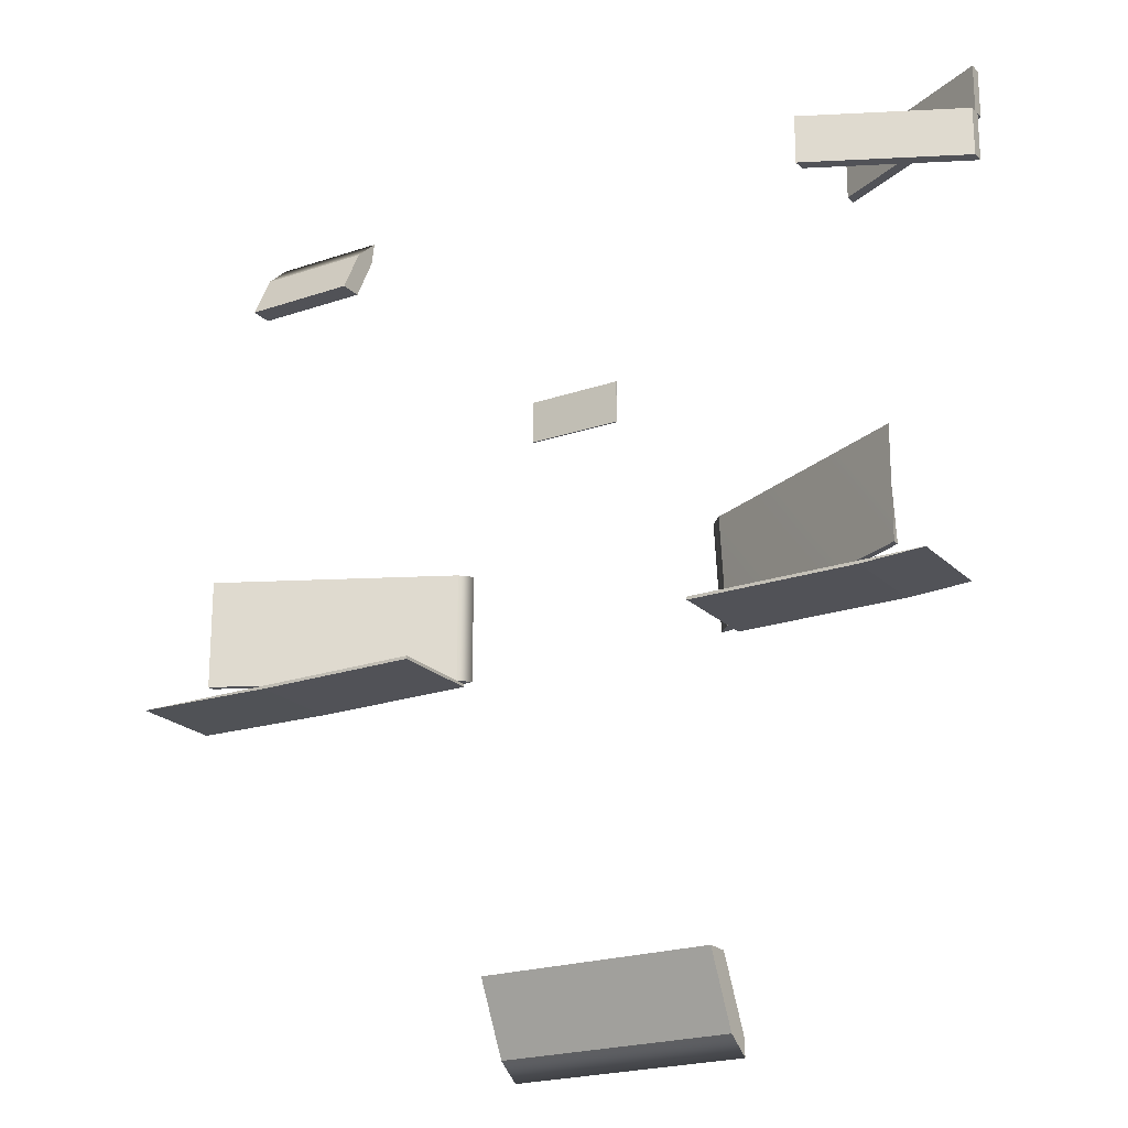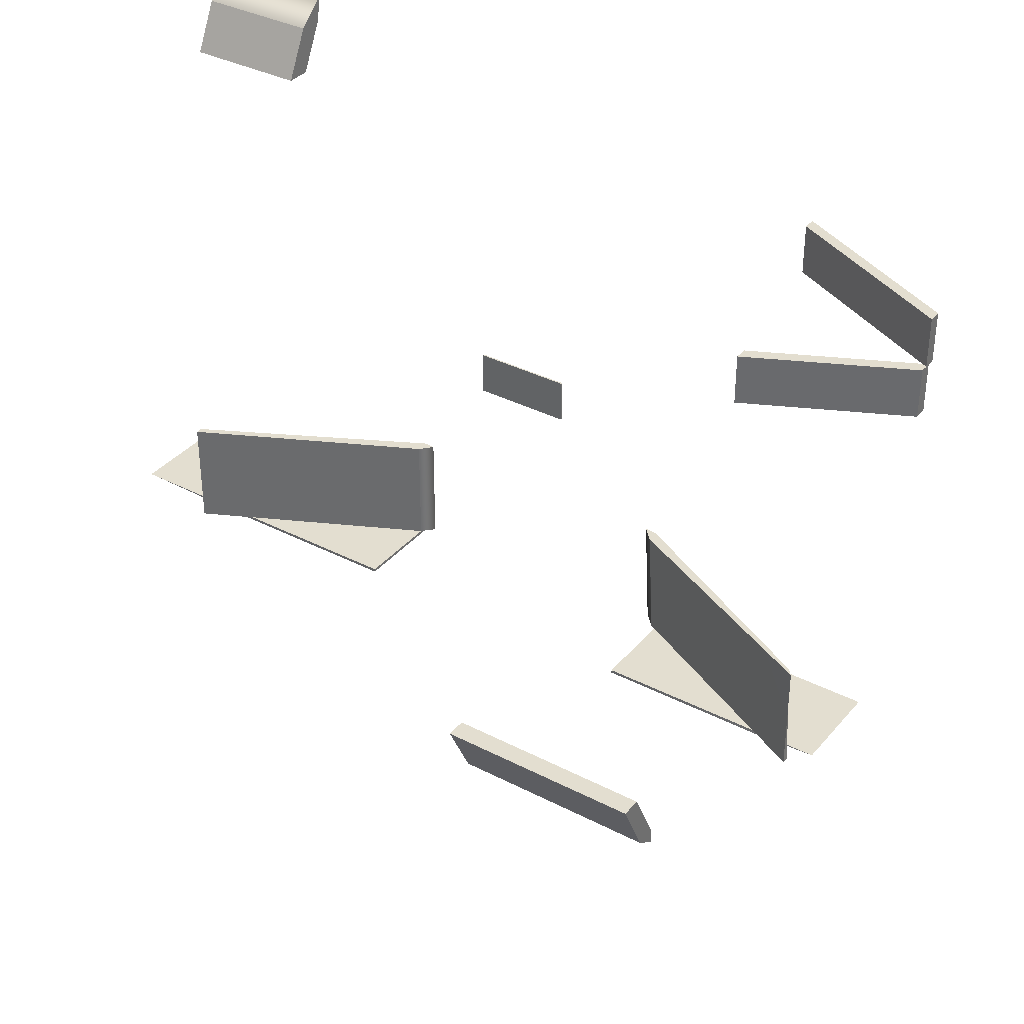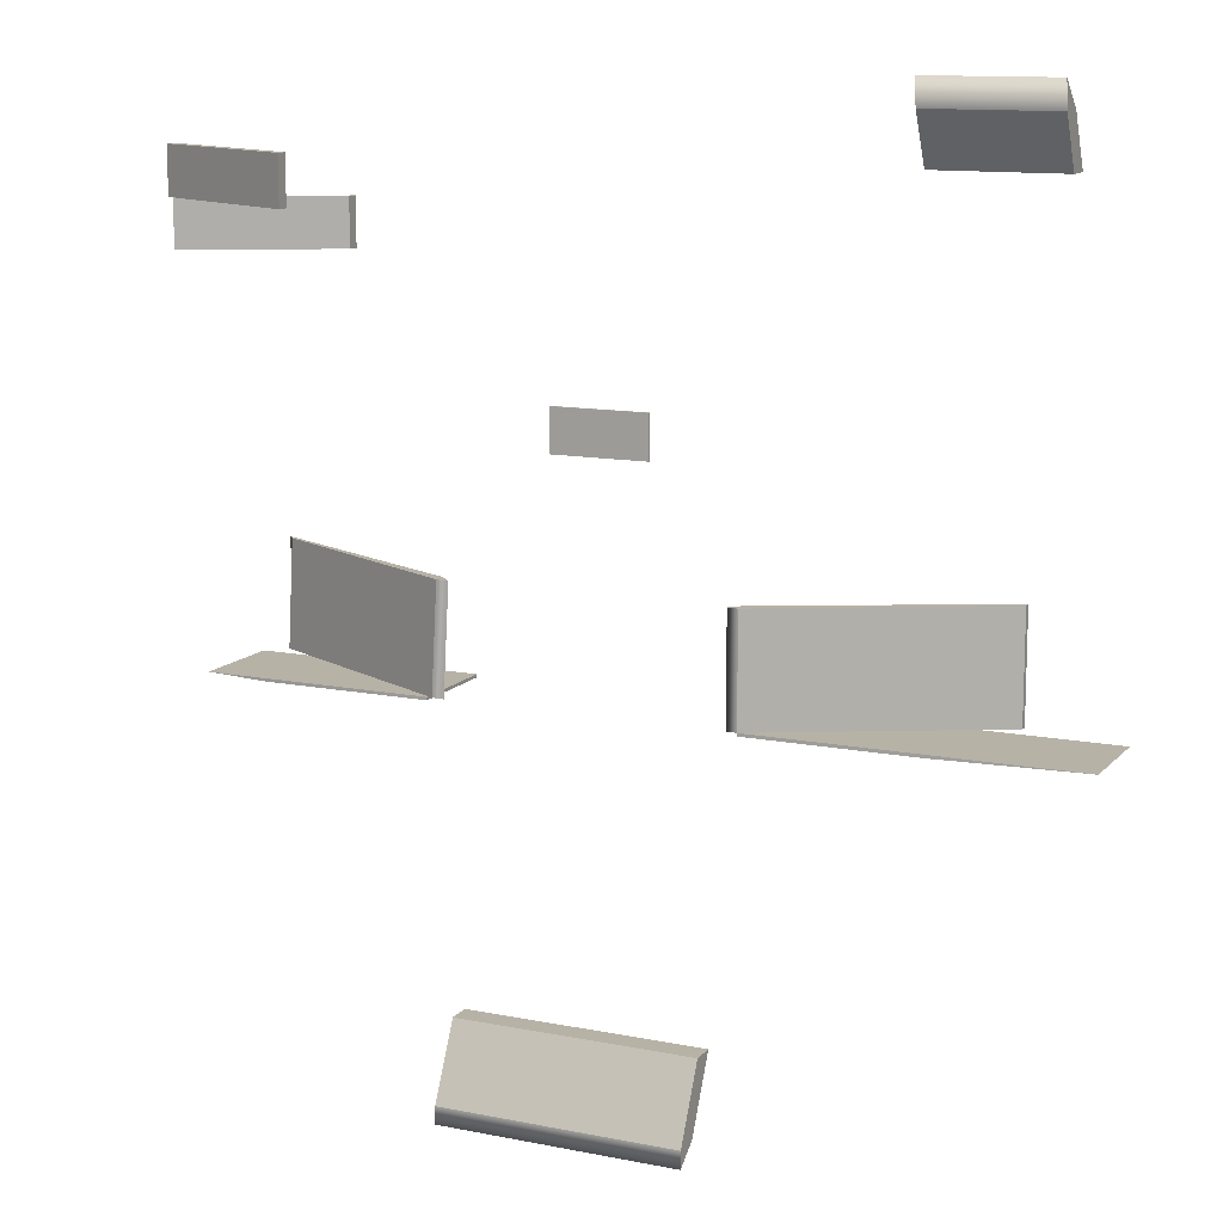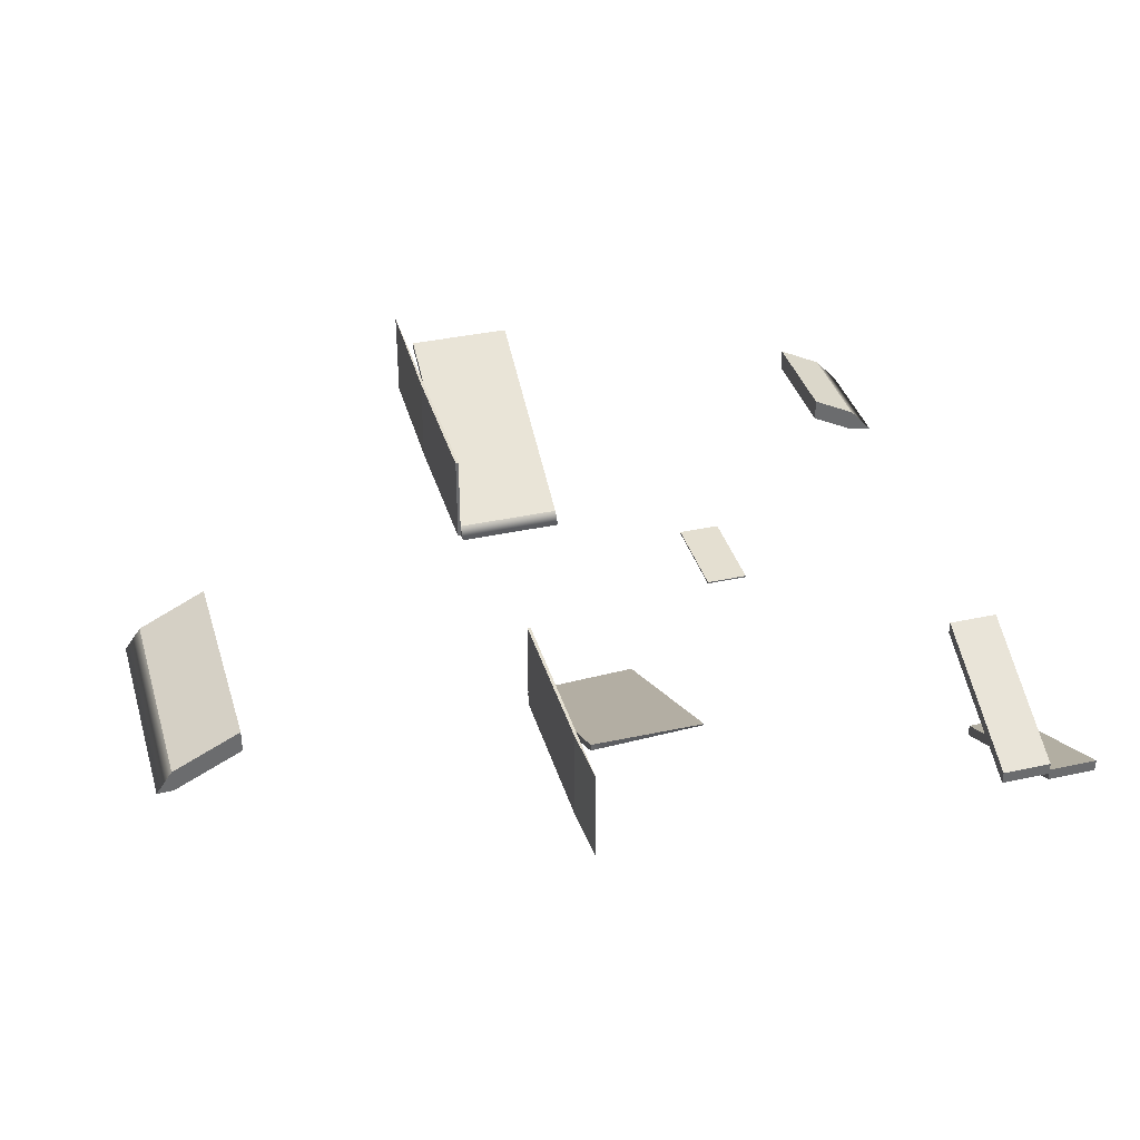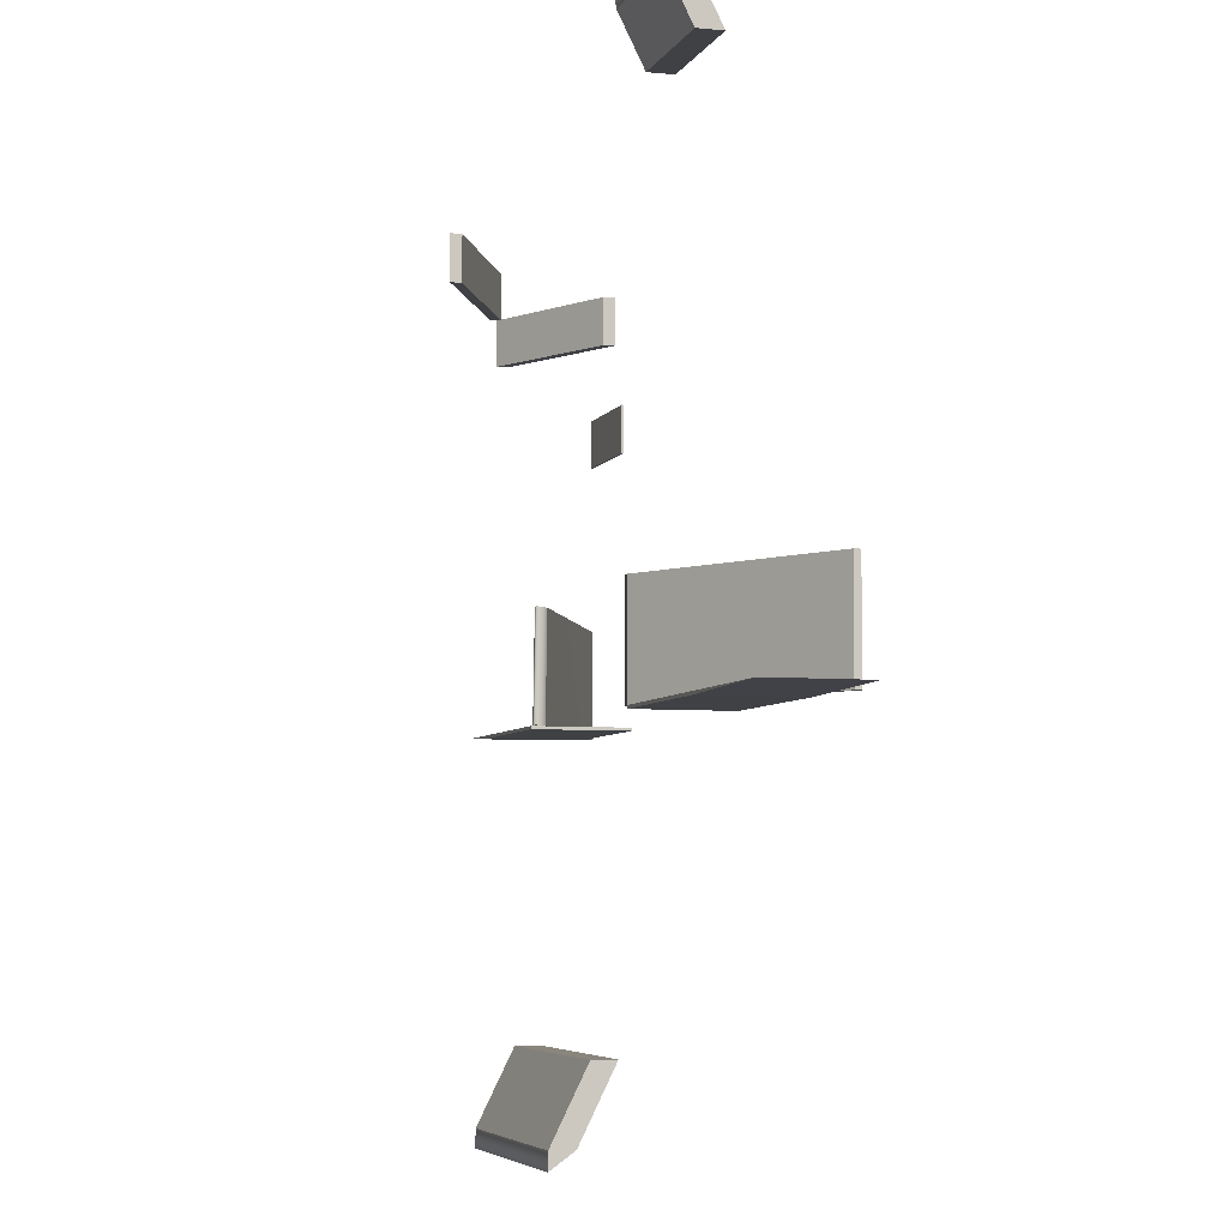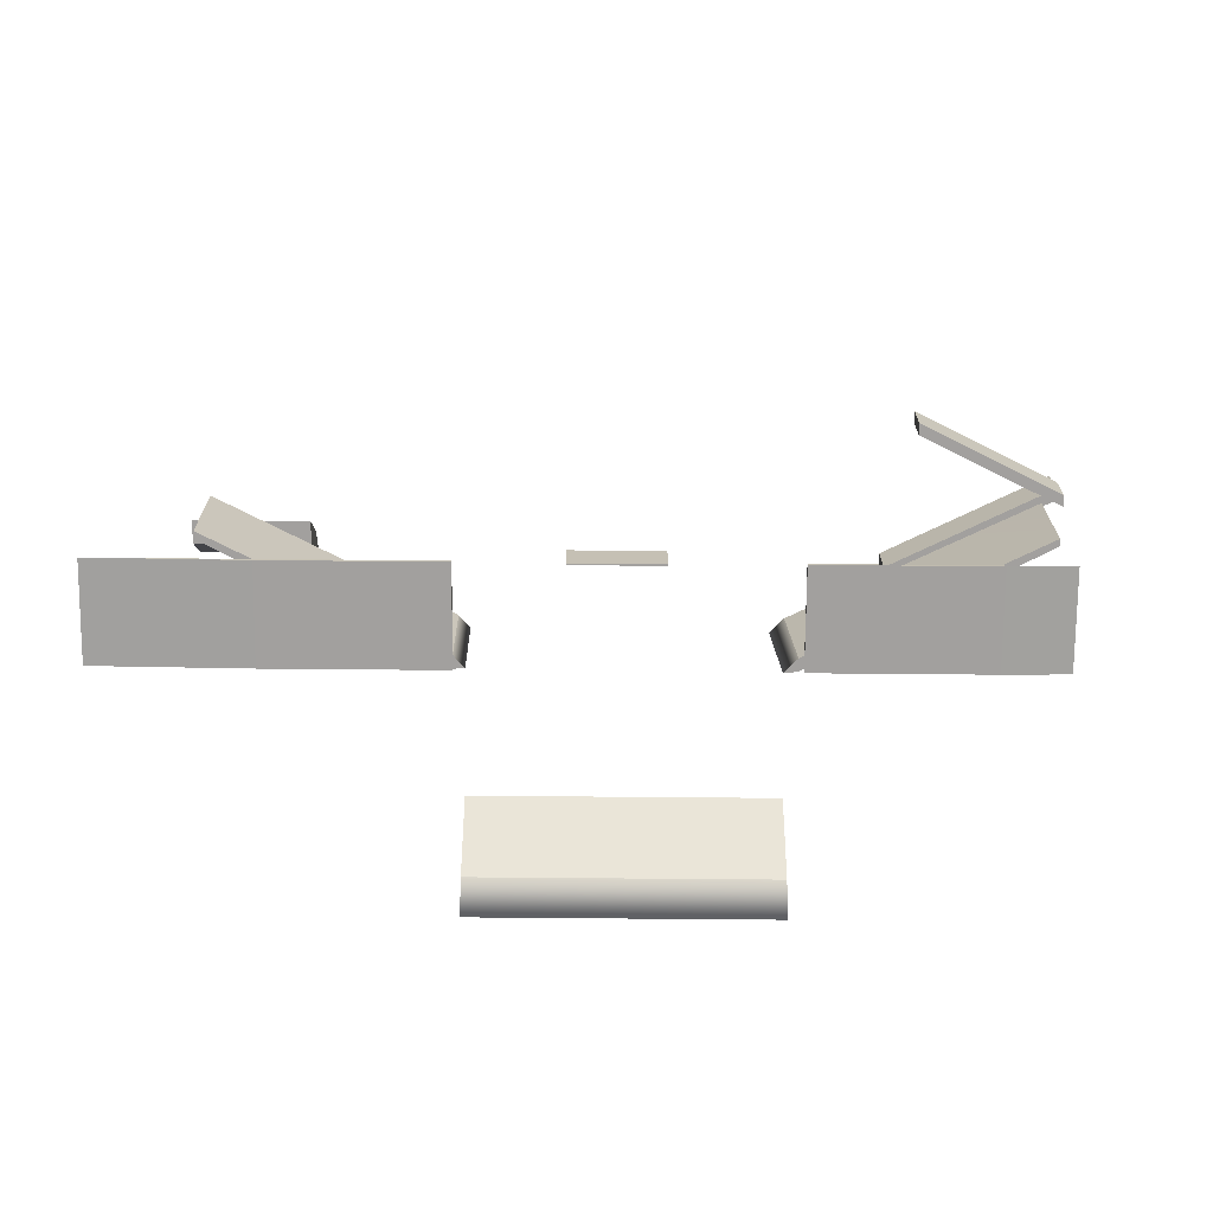
<metadata>
{"format":"obj","ext":"obj","renderer":"f3d","projection":"perspective","resolution":1024,"background":"white","views":[{"elev":-21.4,"azim":31.5,"up":"+Y"},{"elev":35.7,"azim":34.4,"up":"+Y"},{"elev":12.3,"azim":-155.0,"up":"+Y"},{"elev":36.6,"azim":74.2,"up":"+Z"},{"elev":-5.6,"azim":-106.8,"up":"+Y"},{"elev":-71.9,"azim":-0.5,"up":"+Y"}]}
</metadata>
<code>
g collider2
v -6.126 -7.285 2
v -15.13 -11.78 6.752
v -6.126 -11.78 2
v -15.13 -7.285 6.752
v -6.126 -7.285 2.525
v -15.13 -11.78 7.025
v -15.13 -7.285 7.025
v -6.126 -11.78 2.525
v -15.13 -11.78 6.752
v -5.684 -11.78 2.041
v -6.126 -11.78 2
v -6.126 -11.78 2.525
v -15.13 -11.78 7.025
v -5.684 -11.78 2.041
v -6.126 -7.285 2
v -6.126 -11.78 2
v -5.684 -7.285 2.041
v -6.126 -7.285 2.525
v -6.126 -11.78 2.525
v -15.13 -7.285 7.025
v -5.684 -7.285 2.041
v -6.126 -7.285 2.525
v -6.126 -7.285 2
v -15.13 -7.285 6.752
v -15.13 -11.78 7.025
v -15.13 -7.285 6.752
v -15.13 -7.285 7.025
v -15.13 -11.78 6.752
v 5.874 -7.285 2.002
v 15.13 -11.78 6.716
v 14.87 -7.285 6.717
v 6.126 -11.78 2.001
v 5.874 -7.285 2.502
v 15.13 -11.78 7.002
v 6.126 -11.78 2.502
v 15.13 -7.285 7.002
v 15.13 -11.78 6.716
v 6.126 -11.78 2.502
v 15.13 -11.78 7.002
v 5.587 -11.78 1.935
v 6.126 -11.78 2.001
v 5.874 -7.285 2.002
v 5.587 -11.78 1.935
v 6.126 -11.78 2.001
v 5.335 -7.285 1.936
v 6.126 -11.78 2.502
v 5.874 -7.285 2.502
v 5.335 -7.285 1.936
v 15.13 -7.285 7.002
v 5.874 -7.285 2.502
v 5.874 -7.285 2.002
v 14.87 -7.285 6.717
v 15.13 -11.78 7.002
v 14.87 -7.285 6.717
v 15.13 -11.78 6.716
v 15.13 -7.285 7.002
v 4.874 -23.78 2.002
v -5.126 -26.78 0.5232
v -5.126 -23.78 2.002
v 4.874 -26.78 0.5232
v 4.874 -23.78 1.002
v -5.126 -26.78 -0.4768
v 4.874 -26.78 -0.4768
v -5.126 -23.78 1.002
v 4.874 -26.78 0.5232
v -5.126 -27.51 -0.4936
v -5.126 -26.78 0.5232
v 4.874 -27.51 -0.4936
v -5.126 -26.78 -0.4768
v 4.874 -26.78 -0.4768
v 4.874 -27.51 -0.4936
v 4.874 -23.78 1.002
v 4.874 -26.78 -0.4768
v 4.874 -26.78 0.5232
v 4.874 -23.78 2.002
v -5.126 -23.78 1.002
v 4.874 -23.78 2.002
v -5.126 -23.78 2.002
v 4.874 -23.78 1.002
v -5.126 -23.78 2.002
v -5.126 -26.78 -0.4768
v -5.126 -23.78 1.002
v -5.126 -27.51 -0.4936
v -5.126 -26.78 0.5232
v 1.691 -0.7425 3.065
v -2.232 -2.498 3.065
v -2.232 -0.7425 3.065
v 1.691 -2.498 3.065
v 1.691 -0.7425 2.998
v -2.232 -2.498 2.998
v 1.691 -2.498 2.998
v -2.232 -0.7425 2.998
v 1.691 -2.498 2.998
v -2.232 -2.498 3.065
v 1.691 -2.498 3.065
v -2.232 -2.498 2.998
v 1.691 -0.7425 2.998
v 1.691 -2.498 3.065
v 1.691 -0.7425 3.065
v 1.691 -2.498 2.998
v -2.232 -0.7425 2.998
v 1.691 -0.7425 3.065
v -2.232 -0.7425 3.065
v 1.691 -0.7425 2.998
v -2.232 -2.498 2.998
v -2.232 -0.7425 3.065
v -2.232 -2.498 3.065
v -2.232 -0.7425 2.998
v 17.86 6.215 4.06
v 11.87 4.215 7.011
v 11.87 6.215 7.011
v 17.86 4.215 4.06
v 17.86 6.215 3.56
v 11.87 4.215 6.511
v 17.86 4.215 3.56
v 11.87 6.215 6.511
v 17.86 4.215 3.56
v 11.87 4.215 7.011
v 17.86 4.215 4.06
v 11.87 4.215 6.511
v 17.86 6.215 3.56
v 17.86 4.215 4.06
v 17.86 6.215 4.06
v 17.86 4.215 3.56
v 11.87 6.215 6.511
v 17.86 6.215 4.06
v 11.87 6.215 7.011
v 17.86 6.215 3.56
v 11.87 4.215 6.511
v 11.87 6.215 7.011
v 11.87 4.215 7.011
v 11.87 6.215 6.511
v 17.86 8.215 3.761
v 10.87 6.215 0.3073
v 10.87 8.215 0.3073
v 17.86 6.215 3.761
v 17.86 8.215 3.261
v 10.87 6.215 -0.1927
v 17.86 6.215 3.261
v 10.87 8.215 -0.1927
v 17.86 6.215 3.261
v 10.87 6.215 0.3073
v 17.86 6.215 3.761
v 10.87 6.215 -0.1927
v 17.86 8.215 3.261
v 17.86 6.215 3.761
v 17.86 8.215 3.761
v 17.86 6.215 3.261
v 10.87 8.215 -0.1927
v 17.86 8.215 3.761
v 10.87 8.215 0.3073
v 17.86 8.215 3.261
v 10.87 6.215 -0.1927
v 10.87 8.215 0.3073
v 10.87 6.215 0.3073
v 10.87 8.215 -0.1927
v -13.13 10.22 0.5017
v -18.13 8.215 1.502
v -18.13 10.22 0.5017
v -13.13 8.215 1.502
v -13.13 10.22 -0.4983
v -18.13 8.215 0.5017
v -13.13 8.215 0.5017
v -18.13 10.22 -0.4983
v -13.13 8.215 0.5017
v -18.13 8.215 1.502
v -13.13 8.215 1.502
v -18.13 8.215 0.5017
v -13.13 8.215 1.502
v -13.13 10.22 -0.4983
v -13.13 8.215 0.5017
v -13.13 11.27 -0.6659
v -13.13 10.22 0.5017
v -18.13 10.22 0.5017
v -13.13 11.27 -0.6659
v -13.13 10.22 0.5017
v -18.13 11.27 -0.6659
v -13.13 10.22 -0.4983
v -18.13 10.22 -0.4983
v -18.13 11.27 -0.6659
v -18.13 8.215 0.5017
v -18.13 10.22 -0.4983
v -18.13 10.22 0.5017
v -18.13 8.215 1.502
v -6.126 -11.78 1.994
v -13.09 -11.91 1.994
v -6.126 -11.91 1.994
v -19.23 -11.78 2.002
v -6.126 -11.78 6.012
v -13.09 -11.91 6.012
v -19.23 -11.78 6.02
v -6.126 -11.91 6.012
v -6.126 -11.91 6.012
v -13.09 -11.91 1.994
v -13.09 -11.91 6.012
v -6.126 -11.91 1.994
v -6.126 -11.78 6.012
v -6.126 -11.91 1.994
v -6.126 -11.91 6.012
v -6.126 -11.78 1.994
v -19.23 -11.78 6.02
v -6.126 -11.78 1.994
v -6.126 -11.78 6.012
v -19.23 -11.78 2.002
v -13.09 -11.91 6.012
v -19.23 -11.78 2.002
v -19.23 -11.78 6.02
v -13.09 -11.91 1.994
v 6.329 -11.78 1.994
v 13.29 -11.91 1.994
v 15.87 -11.78 1.984
v 6.329 -11.91 1.994
v 6.329 -11.78 6.012
v 13.29 -11.91 6.012
v 6.329 -11.91 6.012
v 15.87 -11.78 6.002
v 6.329 -11.91 6.012
v 13.29 -11.91 1.994
v 6.329 -11.91 1.994
v 13.29 -11.91 6.012
v 6.329 -11.78 6.012
v 6.329 -11.91 1.994
v 6.329 -11.78 1.994
v 6.329 -11.91 6.012
v 15.87 -11.78 6.002
v 6.329 -11.78 1.994
v 15.87 -11.78 1.984
v 6.329 -11.78 6.012
v 13.29 -11.91 6.012
v 15.87 -11.78 1.984
v 13.29 -11.91 1.994
v 15.87 -11.78 6.002
g collider2_0
f 3 2 1
f 4 1 2
f 7 6 5
f 8 5 6
f 11 10 9
f 10 12 9
f 12 13 9
f 16 15 14
f 17 14 15
f 17 18 14
f 19 14 18
f 22 21 20
f 21 23 20
f 23 24 20
f 27 26 25
f 28 25 26
f 31 30 29
f 32 29 30
f 35 34 33
f 36 33 34
f 39 38 37
f 38 40 37
f 40 41 37
f 44 43 42
f 45 42 43
f 43 46 45
f 47 45 46
f 50 49 48
f 49 51 48
f 52 51 49
f 55 54 53
f 56 53 54
f 59 58 57
f 60 57 58
f 63 62 61
f 64 61 62
f 67 66 65
f 68 65 66
f 66 69 68
f 70 68 69
f 73 72 71
f 72 74 71
f 75 74 72
f 78 77 76
f 79 76 77
f 82 81 80
f 81 83 80
f 83 84 80
f 87 86 85
f 88 85 86
f 91 90 89
f 92 89 90
f 95 94 93
f 96 93 94
f 99 98 97
f 100 97 98
f 103 102 101
f 104 101 102
f 107 106 105
f 108 105 106
f 111 110 109
f 112 109 110
f 115 114 113
f 116 113 114
f 119 118 117
f 120 117 118
f 123 122 121
f 124 121 122
f 127 126 125
f 128 125 126
f 131 130 129
f 132 129 130
f 135 134 133
f 136 133 134
f 139 138 137
f 140 137 138
f 143 142 141
f 144 141 142
f 147 146 145
f 148 145 146
f 151 150 149
f 152 149 150
f 155 154 153
f 156 153 154
f 159 158 157
f 160 157 158
f 163 162 161
f 164 161 162
f 167 166 165
f 168 165 166
f 171 170 169
f 170 172 169
f 172 173 169
f 176 175 174
f 177 174 175
f 175 178 177
f 179 177 178
f 182 181 180
f 181 183 180
f 184 183 181
f 187 186 185
f 188 185 186
f 191 190 189
f 192 189 190
f 195 194 193
f 196 193 194
f 199 198 197
f 200 197 198
f 203 202 201
f 204 201 202
f 207 206 205
f 208 205 206
f 211 210 209
f 212 209 210
f 215 214 213
f 216 213 214
f 219 218 217
f 220 217 218
f 223 222 221
f 224 221 222
f 227 226 225
f 228 225 226
f 231 230 229
f 232 229 230

</code>
